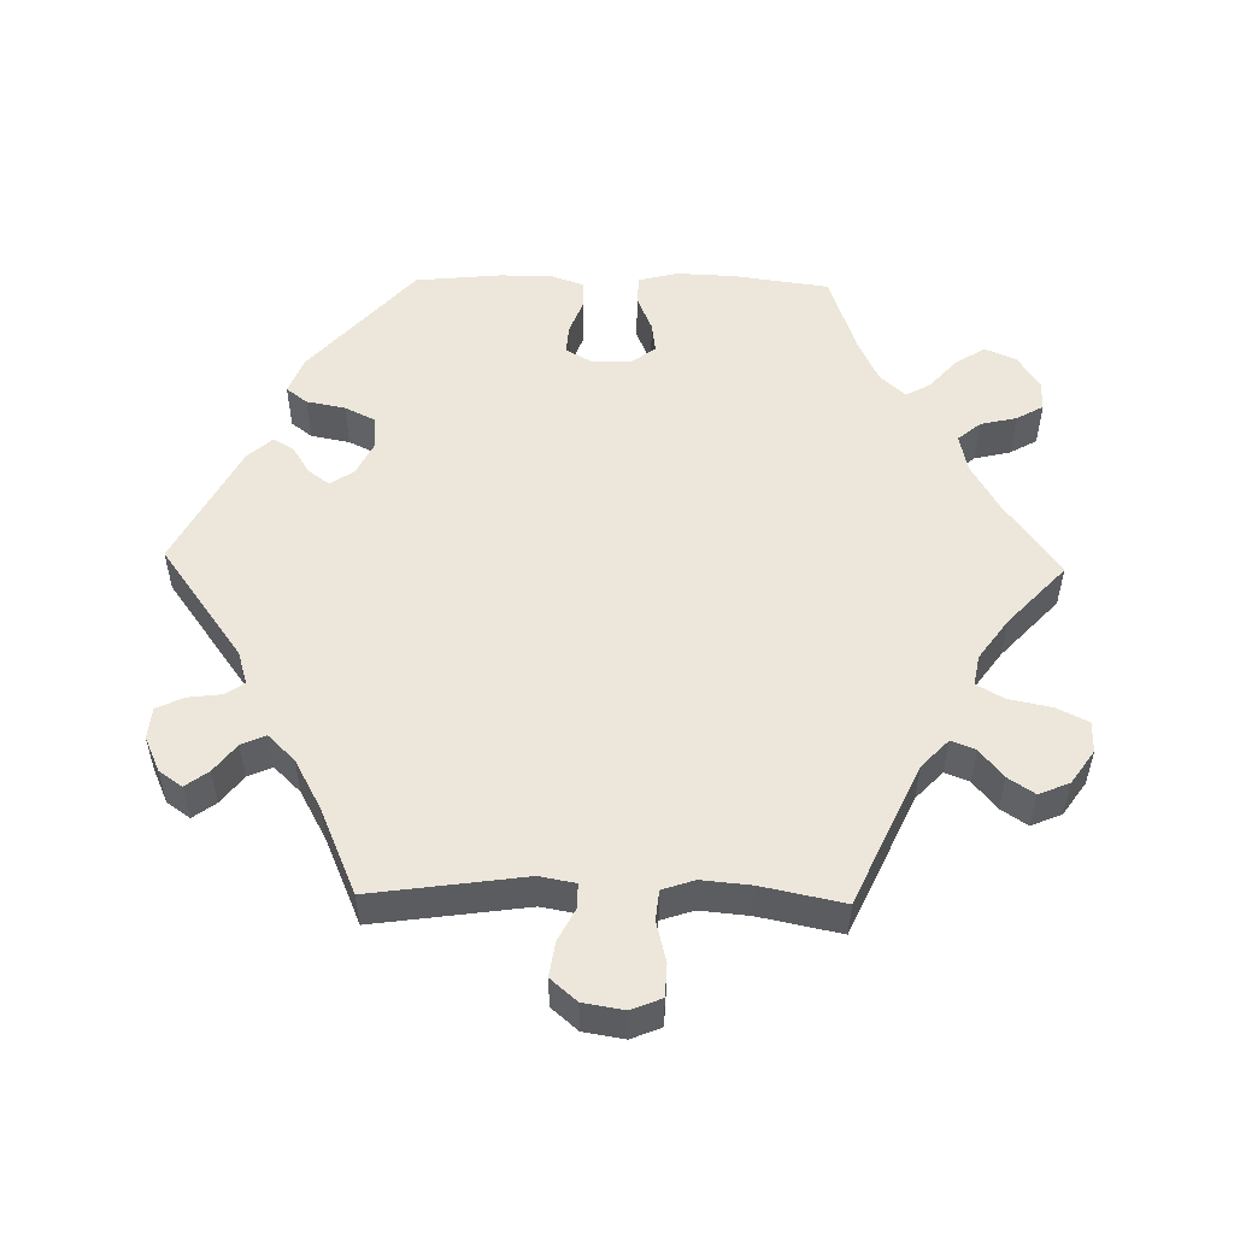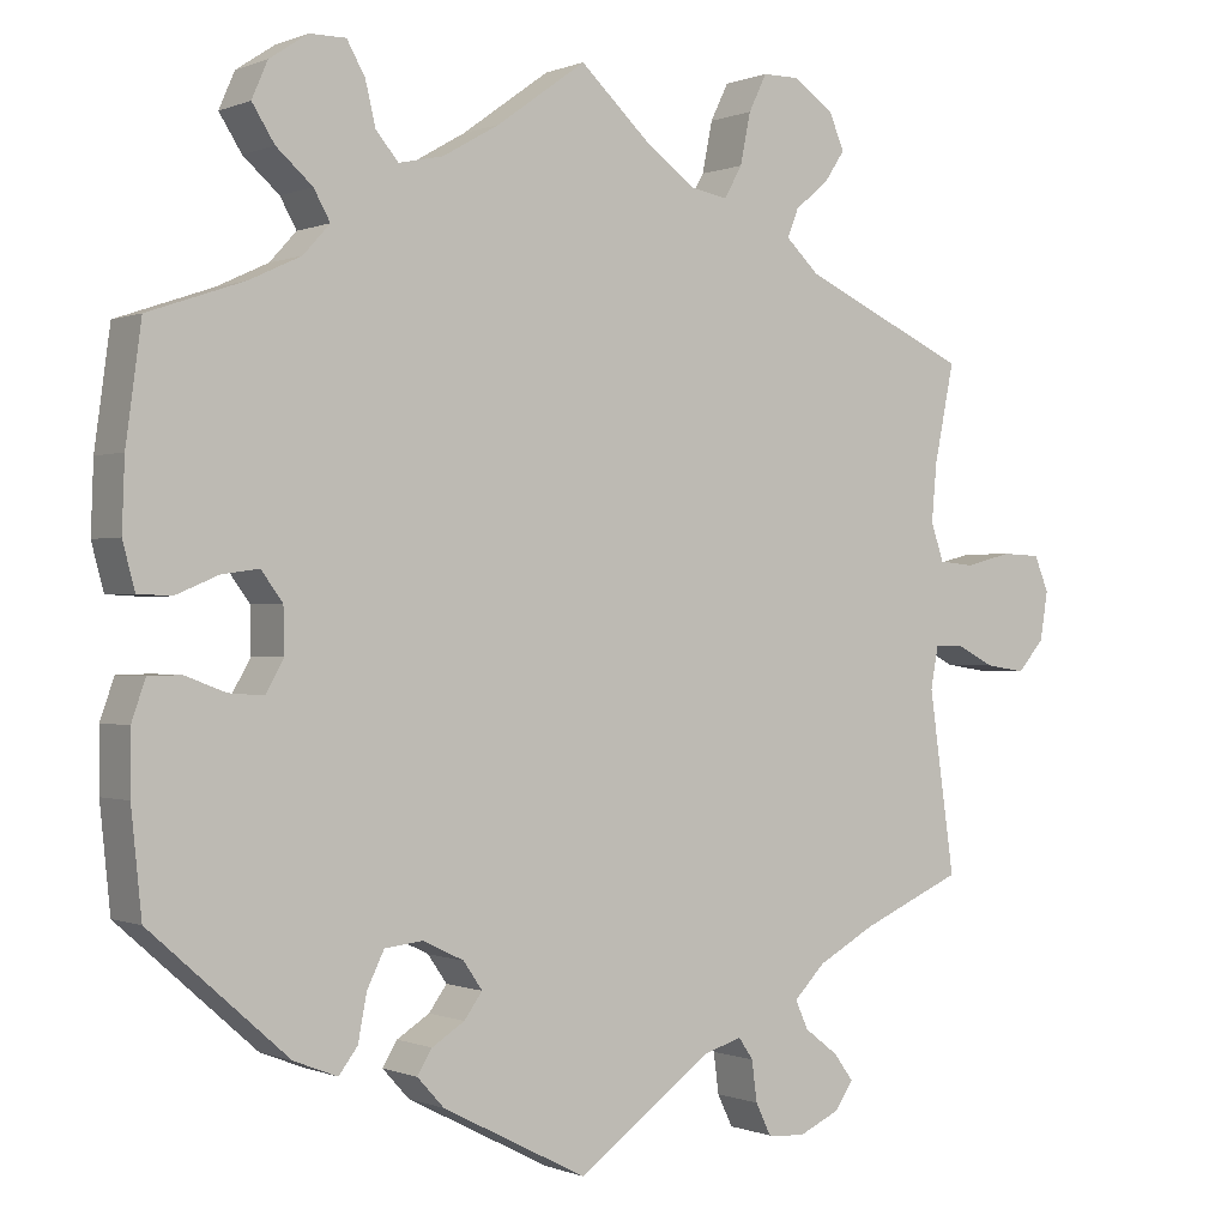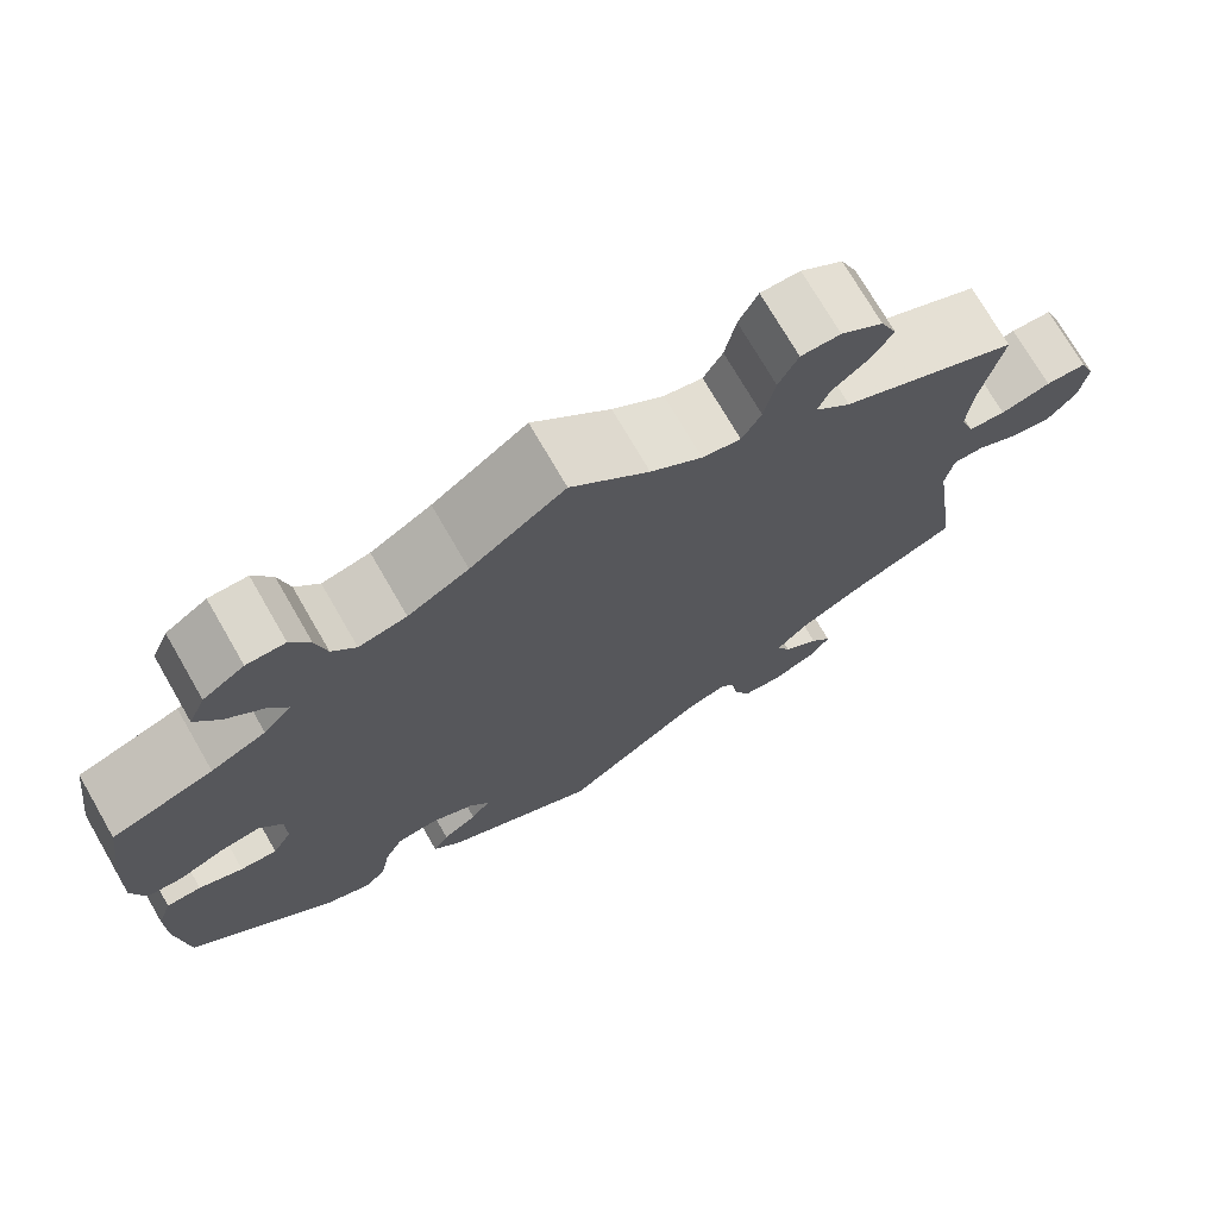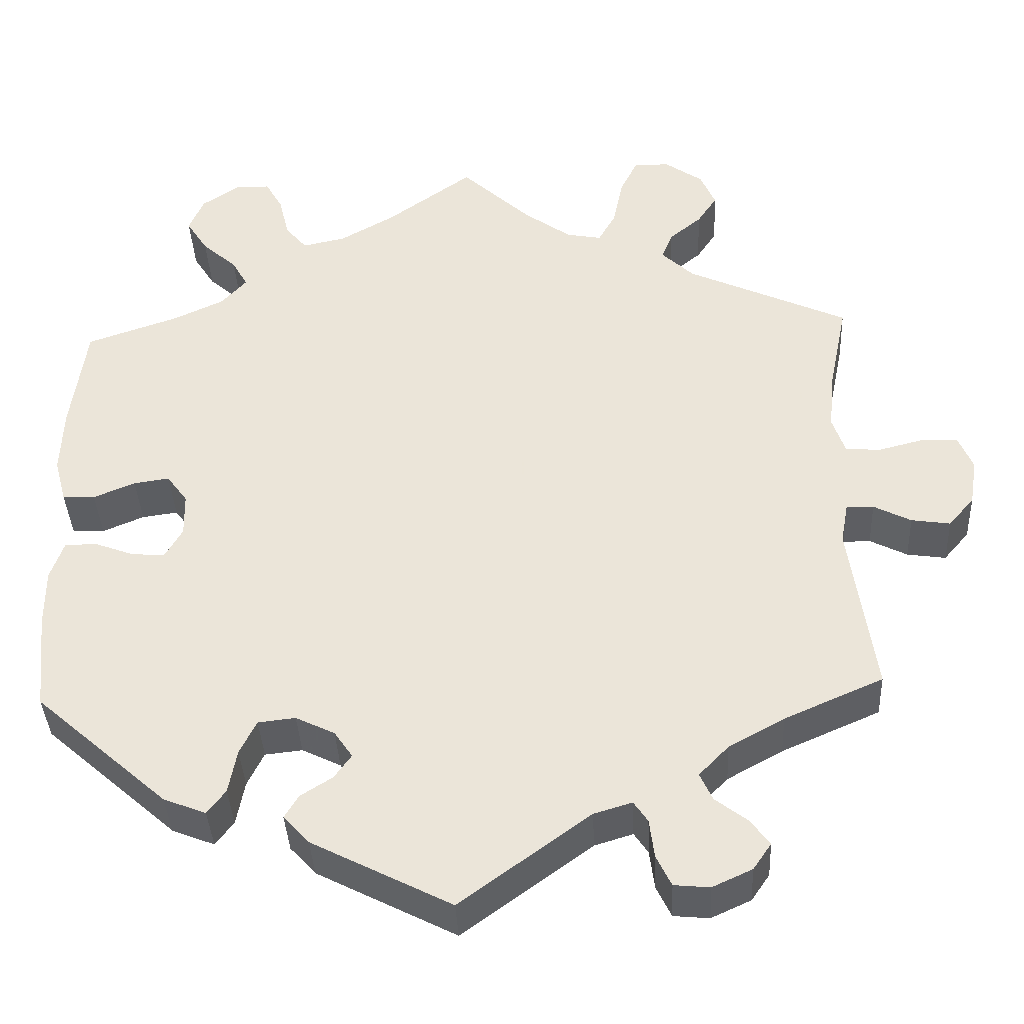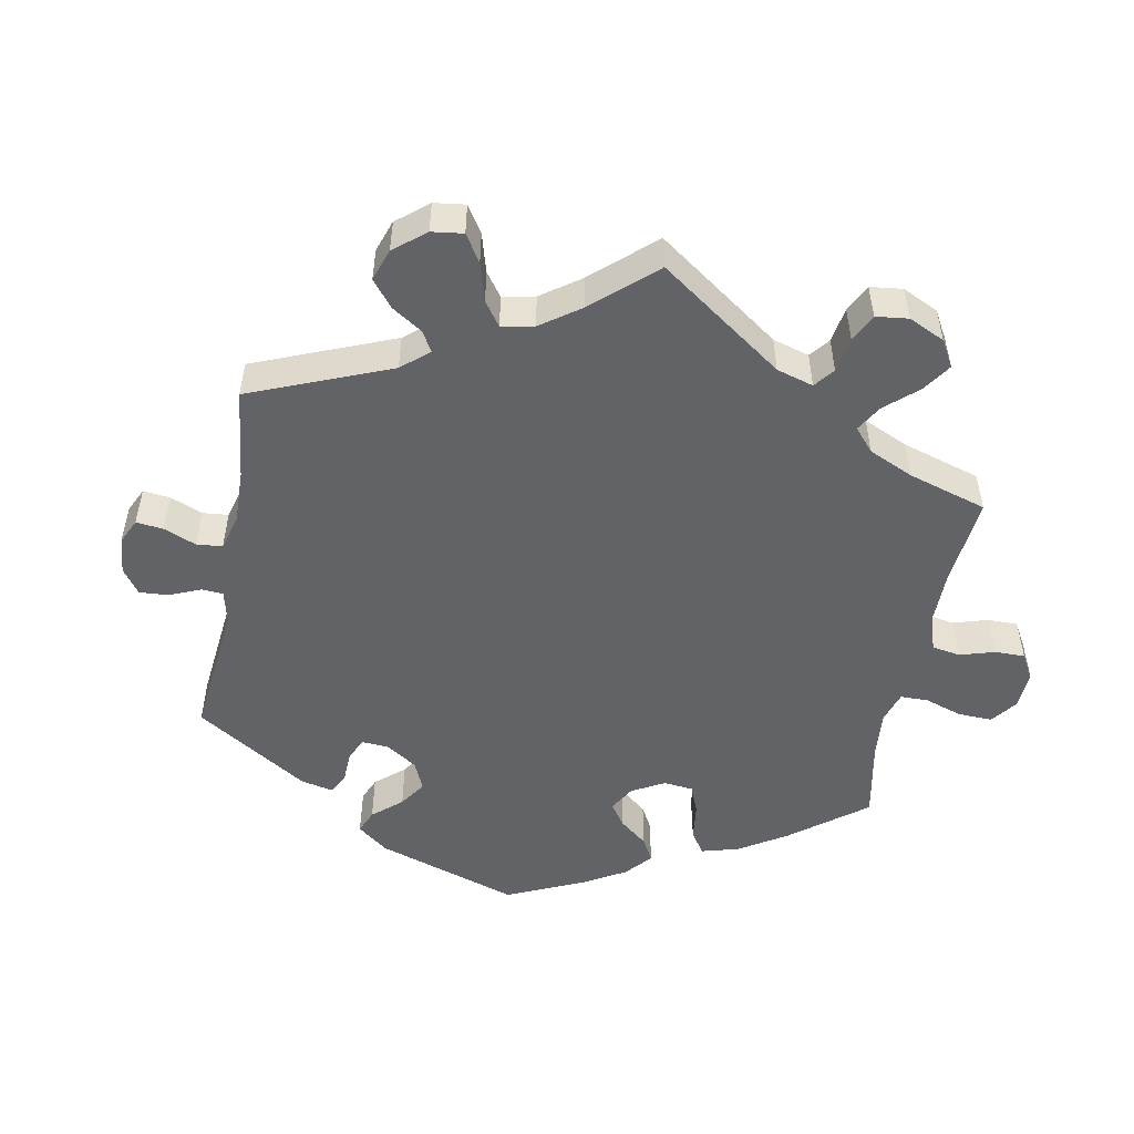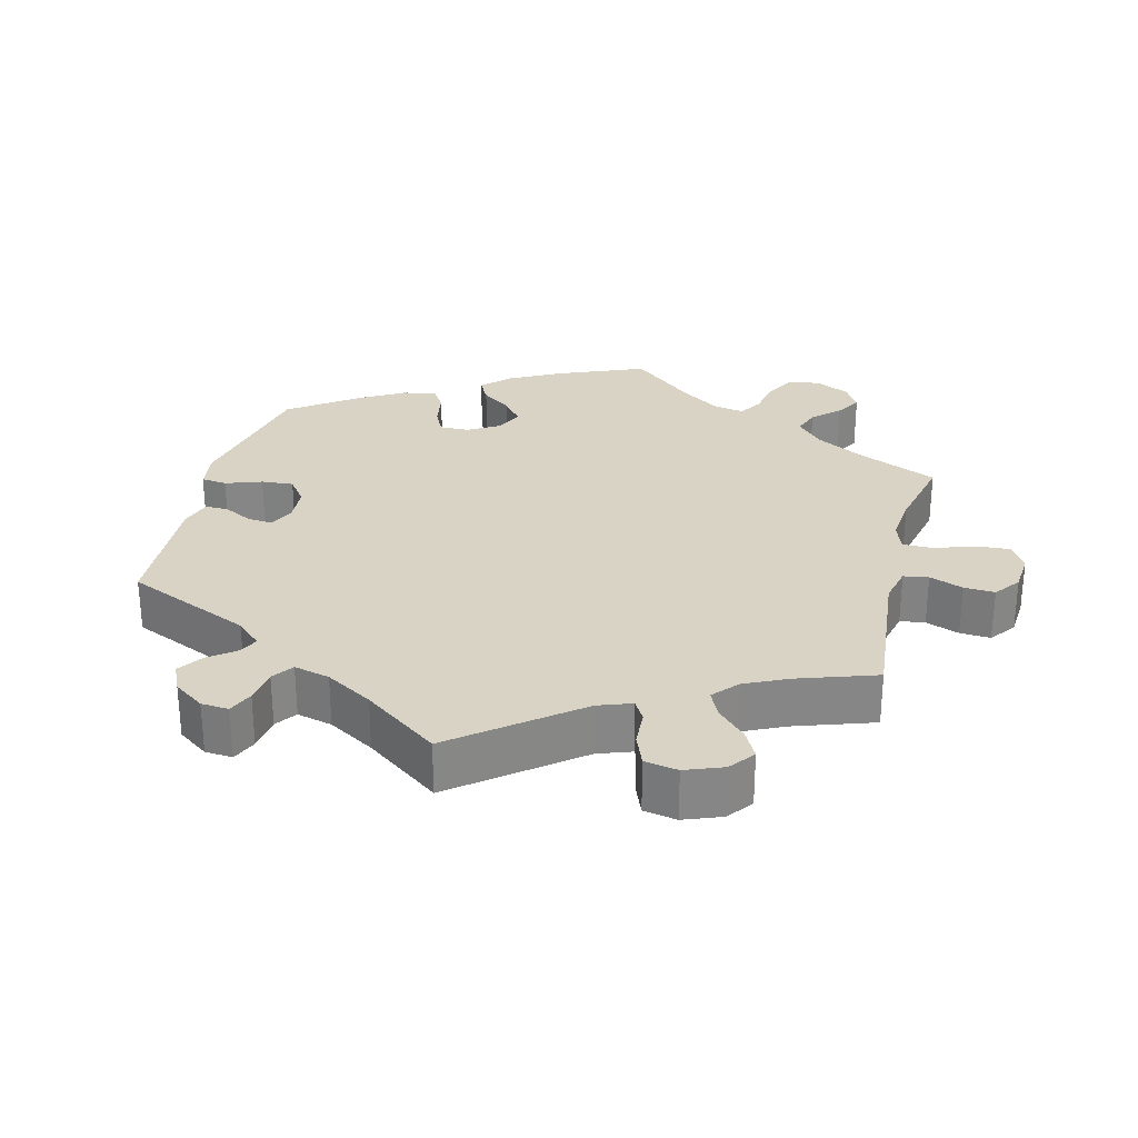
<metadata>
{"format":"obj","ext":"obj","renderer":"f3d","projection":"perspective","resolution":1024,"background":"white","views":[{"elev":52.8,"azim":-88.7,"up":"+Y"},{"elev":-0.1,"azim":145.8,"up":"+Z"},{"elev":73.2,"azim":150.0,"up":"+Z"},{"elev":-38.3,"azim":-177.3,"up":"+Z"},{"elev":-50.9,"azim":-70.6,"up":"+Y"},{"elev":28.3,"azim":-106.0,"up":"+Y"}]}
</metadata>
<code>
v 0.103 0.07 0.504
v 0.169 0.07 0.466
v 0.221 0.07 0.455
v 0.247 0.07 0.486
v 0.259 0.07 0.536
v 0.28 0.07 0.573
v 0.322 0.07 0.573
v 0.367 0.07 0.543
v 0.385 0.07 0.501
v 0.359 0.07 0.46
v 0.317 0.07 0.423
v 0.298 0.07 0.389
v 0.329 0.07 0.355
v 0.389 0.07 0.327
v 0.5 0.07 0.289
v 0.518 0.07 0.157
v 0.521 0.07 0.077
v 0.507 0.07 0.024
v 0.468 0.07 0.022
v 0.418 0.07 0.043
v 0.375 0.07 0.049
v 0.35 0.07 0.015
v 0.349 0.07 -0.037
v 0.37 0.07 -0.074
v 0.41 0.07 -0.071
v 0.458 0.07 -0.053
v 0.496 0.07 -0.054
v 0.512 0.07 -0.1
v 0.512 0.07 -0.171
v 0.5 0.07 -0.289
v 0.34 0.07 -0.43
v 0.289 0.07 -0.45
v 0.267 0.07 -0.421
v 0.257 0.07 -0.368
v 0.237 0.07 -0.327
v 0.192 0.07 -0.322
v 0.145 0.07 -0.345
v 0.123 0.07 -0.377
v 0.144 0.07 -0.406
v 0.182 0.07 -0.43
v 0.199 0.07 -0.458
v 0.168 0.07 -0.492
v 0 0.07 -0.578
v -0.156 0.07 -0.464
v -0.202 0.07 -0.45
v -0.219 0.07 -0.475
v -0.225 0.07 -0.522
v -0.243 0.07 -0.559
v -0.286 0.07 -0.563
v -0.334 0.07 -0.541
v -0.356 0.07 -0.509
v -0.333 0.07 -0.478
v -0.294 0.07 -0.448
v -0.279 0.07 -0.415
v -0.315 0.07 -0.378
v -0.382 0.07 -0.341
v -0.501 0.07 -0.289
v -0.471 0.07 -0.079
v -0.48 0.07 -0.03
v -0.513 0.07 -0.03
v -0.558 0.07 -0.053
v -0.605 0.07 -0.06
v -0.636 0.07 -0.024
v -0.645 0.07 0.032
v -0.628 0.07 0.073
v -0.583 0.07 0.075
v -0.528 0.07 0.061
v -0.487 0.07 0.065
v -0.472 0.07 0.109
v -0.478 0.07 0.176
v -0.501 0.07 0.289
v -0.307 0.07 0.378
v -0.268 0.07 0.415
v -0.281 0.07 0.448
v -0.32 0.07 0.48
v -0.344 0.07 0.516
v -0.326 0.07 0.558
v -0.28 0.07 0.59
v -0.237 0.07 0.59
v -0.216 0.07 0.547
v -0.204 0.07 0.488
v -0.183 0.07 0.451
v -0.141 0.07 0.459
v -0.085 0.07 0.499
v 0 0.07 0.578
v 0.103 0 0.504
v 0.169 0 0.466
v 0.221 0 0.455
v 0.247 0 0.486
v 0.259 0 0.536
v 0.28 0 0.573
v 0.322 0 0.573
v 0.367 0 0.543
v 0.385 0 0.501
v 0.359 0 0.46
v 0.317 0 0.423
v 0.298 0 0.389
v 0.329 0 0.355
v 0.389 0 0.327
v 0.5 0 0.289
v 0.518 0 0.157
v 0.521 0 0.077
v 0.507 0 0.024
v 0.468 0 0.022
v 0.418 0 0.043
v 0.375 0 0.049
v 0.35 0 0.015
v 0.349 0 -0.037
v 0.37 0 -0.074
v 0.41 0 -0.071
v 0.458 0 -0.053
v 0.496 0 -0.054
v 0.512 0 -0.1
v 0.512 0 -0.171
v 0.5 0 -0.289
v 0.34 0 -0.43
v 0.289 0 -0.45
v 0.267 0 -0.421
v 0.257 0 -0.368
v 0.237 0 -0.327
v 0.192 0 -0.322
v 0.145 0 -0.345
v 0.123 0 -0.377
v 0.144 0 -0.406
v 0.182 0 -0.43
v 0.199 0 -0.458
v 0.168 0 -0.492
v 0 0 -0.578
v -0.156 0 -0.464
v -0.202 0 -0.45
v -0.219 0 -0.475
v -0.225 0 -0.522
v -0.243 0 -0.559
v -0.286 0 -0.563
v -0.334 0 -0.541
v -0.356 0 -0.509
v -0.333 0 -0.478
v -0.294 0 -0.448
v -0.279 0 -0.415
v -0.315 0 -0.378
v -0.382 0 -0.341
v -0.501 0 -0.289
v -0.471 0 -0.079
v -0.48 0 -0.03
v -0.513 0 -0.03
v -0.558 0 -0.053
v -0.605 0 -0.06
v -0.636 0 -0.024
v -0.645 0 0.032
v -0.628 0 0.073
v -0.583 0 0.075
v -0.528 0 0.061
v -0.487 0 0.065
v -0.472 0 0.109
v -0.478 0 0.176
v -0.501 0 0.289
v -0.307 0 0.378
v -0.268 0 0.415
v -0.281 0 0.448
v -0.32 0 0.48
v -0.344 0 0.516
v -0.326 0 0.558
v -0.28 0 0.59
v -0.237 0 0.59
v -0.216 0 0.547
v -0.204 0 0.488
v -0.183 0 0.451
v -0.141 0 0.459
v -0.085 0 0.499
v 0 0 0.578
f 84 85 1
f 83 84 1 2
f 82 83 2 3
f 78 79 80 81
f 78 81 82
f 77 78 82
f 74 75 76 77
f 74 77 82
f 73 74 82 3
f 70 71 72
f 69 70 72 73
f 68 69 73 3
f 64 65 66 67
f 64 67 68
f 63 64 68
f 60 61 62 63
f 59 60 63 68
f 58 59 68 3
f 56 57 58 3
f 50 51 52 53
f 50 53 54
f 49 50 54
f 46 47 48 49
f 45 46 49 54
f 44 45 54 55
f 42 43 44
f 39 40 41 42
f 38 39 42 44
f 37 38 44 55
f 31 32 33 34
f 31 34 35
f 30 31 35
f 29 30 35 36
f 25 26 27 28
f 24 25 28 29
f 17 18 19 20
f 17 20 21
f 14 15 16 17
f 13 14 17 21
f 12 13 21 22
f 8 9 10 11
f 8 11 12
f 7 8 12
f 4 5 6 7
f 4 7 12
f 36 37 55 56
f 24 29 36 56
f 23 24 56
f 12 22 23 56
f 3 4 12 56
f 86 170 169
f 87 86 169 168
f 88 87 168 167
f 166 165 164 163
f 167 166 163
f 167 163 162
f 162 161 160 159
f 167 162 159
f 88 167 159 158
f 157 156 155
f 158 157 155 154
f 88 158 154 153
f 152 151 150 149
f 153 152 149
f 153 149 148
f 148 147 146 145
f 153 148 145 144
f 88 153 144 143
f 88 143 142 141
f 138 137 136 135
f 139 138 135
f 139 135 134
f 134 133 132 131
f 139 134 131 130
f 140 139 130 129
f 129 128 127
f 127 126 125 124
f 129 127 124 123
f 140 129 123 122
f 119 118 117 116
f 120 119 116
f 120 116 115
f 121 120 115 114
f 113 112 111 110
f 114 113 110 109
f 105 104 103 102
f 106 105 102
f 102 101 100 99
f 106 102 99 98
f 107 106 98 97
f 96 95 94 93
f 97 96 93
f 97 93 92
f 92 91 90 89
f 97 92 89
f 141 140 122 121
f 141 121 114 109
f 141 109 108
f 141 108 107 97
f 141 97 89 88
f 1 86 87 2
f 2 87 88 3
f 3 88 89 4
f 4 89 90 5
f 5 90 91 6
f 6 91 92 7
f 7 92 93 8
f 8 93 94 9
f 9 94 95 10
f 10 95 96 11
f 11 96 97 12
f 12 97 98 13
f 13 98 99 14
f 14 99 100 15
f 15 100 101 16
f 16 101 102 17
f 17 102 103 18
f 18 103 104 19
f 19 104 105 20
f 20 105 106 21
f 21 106 107 22
f 22 107 108 23
f 23 108 109 24
f 24 109 110 25
f 25 110 111 26
f 26 111 112 27
f 27 112 113 28
f 28 113 114 29
f 29 114 115 30
f 30 115 116 31
f 31 116 117 32
f 32 117 118 33
f 33 118 119 34
f 34 119 120 35
f 35 120 121 36
f 36 121 122 37
f 37 122 123 38
f 38 123 124 39
f 39 124 125 40
f 40 125 126 41
f 41 126 127 42
f 42 127 128 43
f 43 128 129 44
f 44 129 130 45
f 45 130 131 46
f 46 131 132 47
f 47 132 133 48
f 48 133 134 49
f 49 134 135 50
f 50 135 136 51
f 51 136 137 52
f 52 137 138 53
f 53 138 139 54
f 54 139 140 55
f 55 140 141 56
f 56 141 142 57
f 57 142 143 58
f 58 143 144 59
f 59 144 145 60
f 60 145 146 61
f 61 146 147 62
f 62 147 148 63
f 63 148 149 64
f 64 149 150 65
f 65 150 151 66
f 66 151 152 67
f 67 152 153 68
f 68 153 154 69
f 69 154 155 70
f 70 155 156 71
f 71 156 157 72
f 72 157 158 73
f 73 158 159 74
f 74 159 160 75
f 75 160 161 76
f 76 161 162 77
f 77 162 163 78
f 78 163 164 79
f 79 164 165 80
f 80 165 166 81
f 81 166 167 82
f 82 167 168 83
f 83 168 169 84
f 84 169 170 85
f 85 170 86 1

</code>
